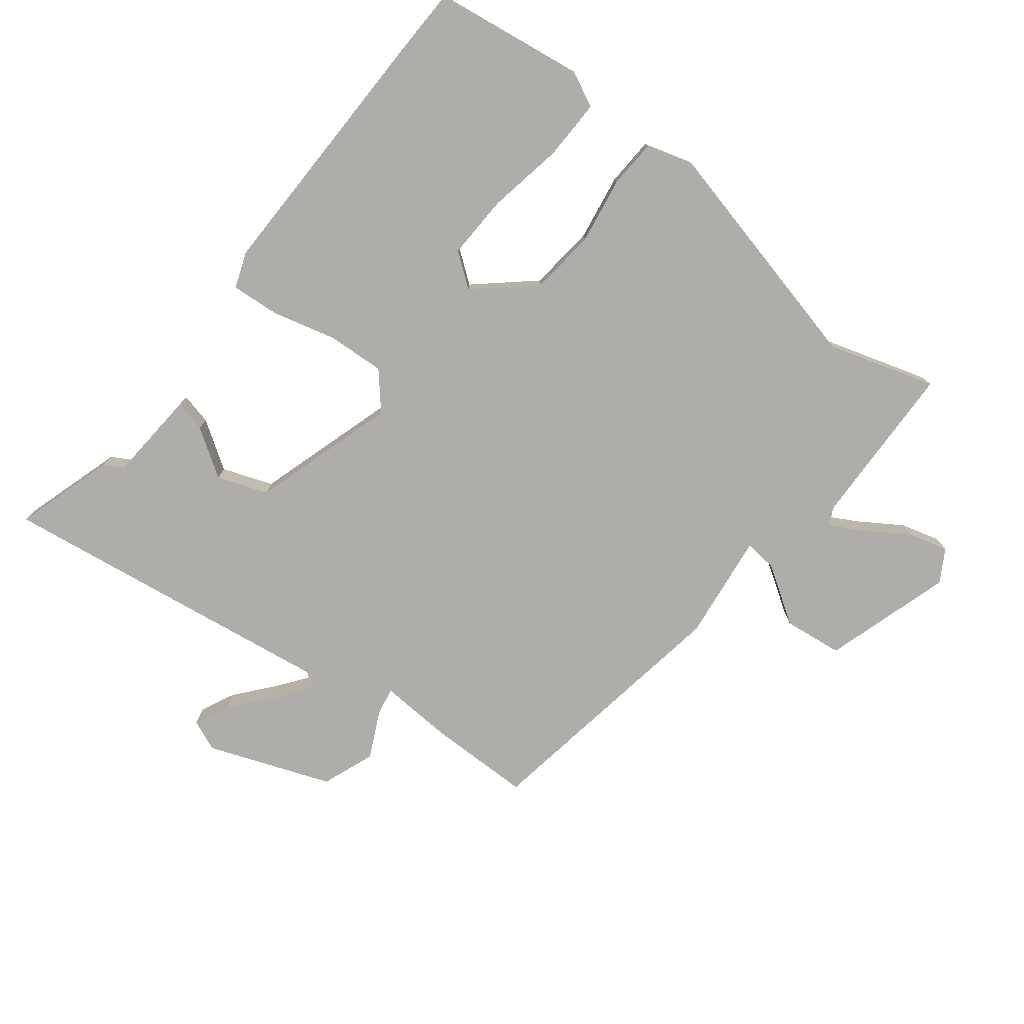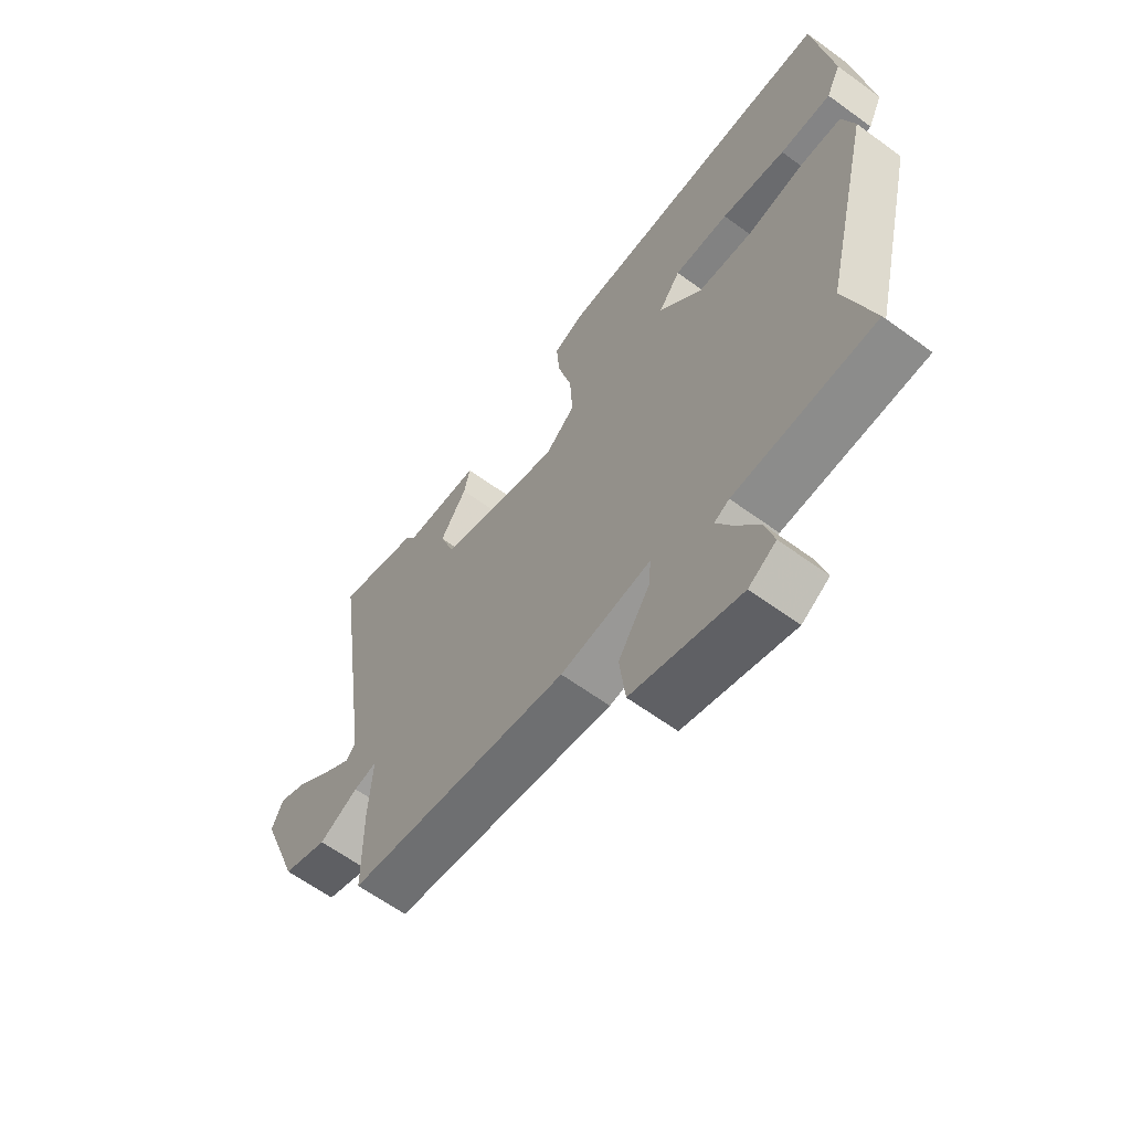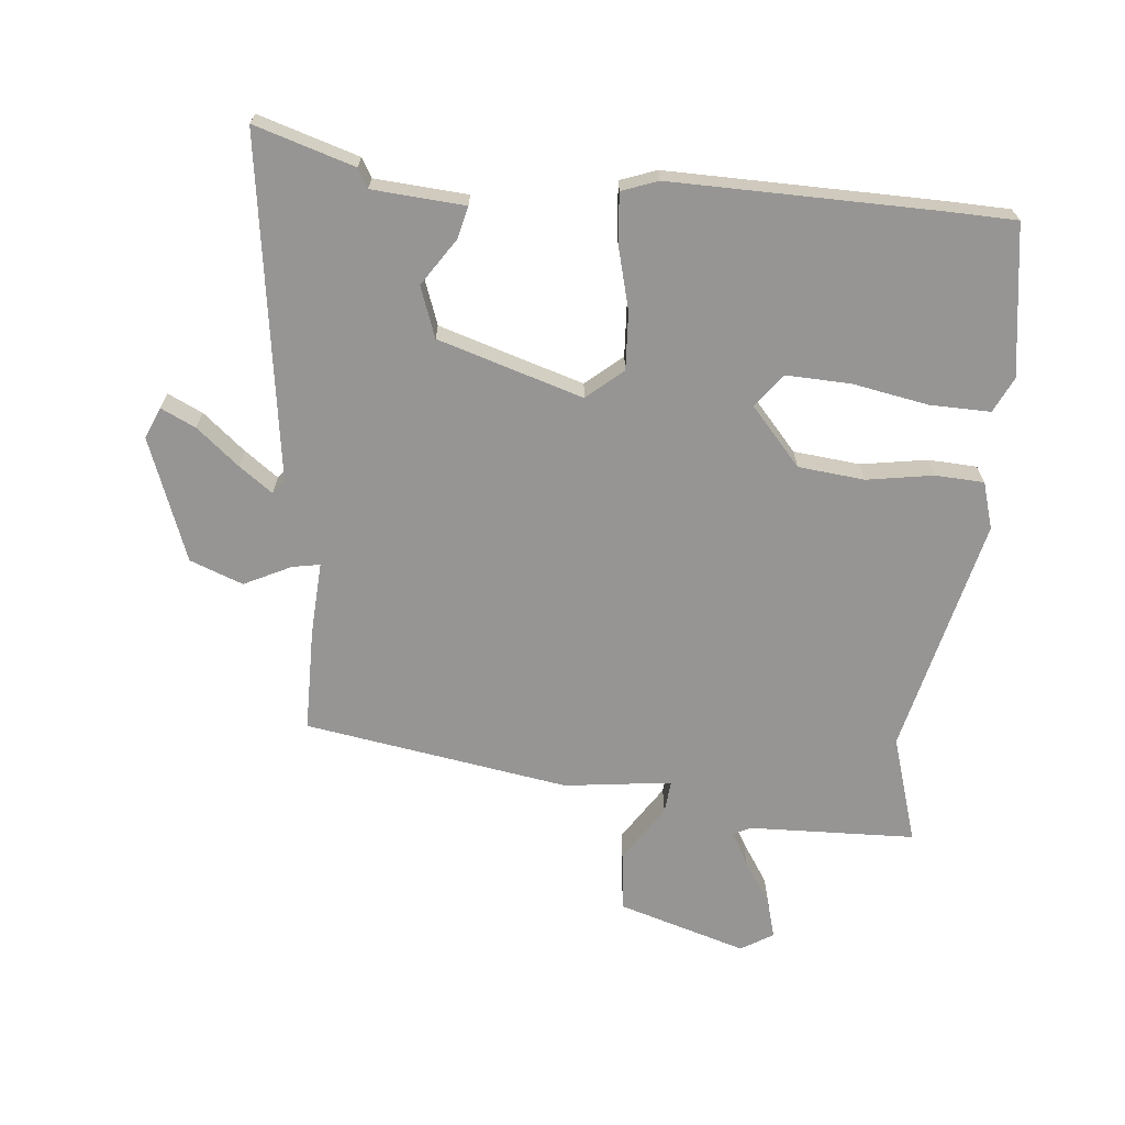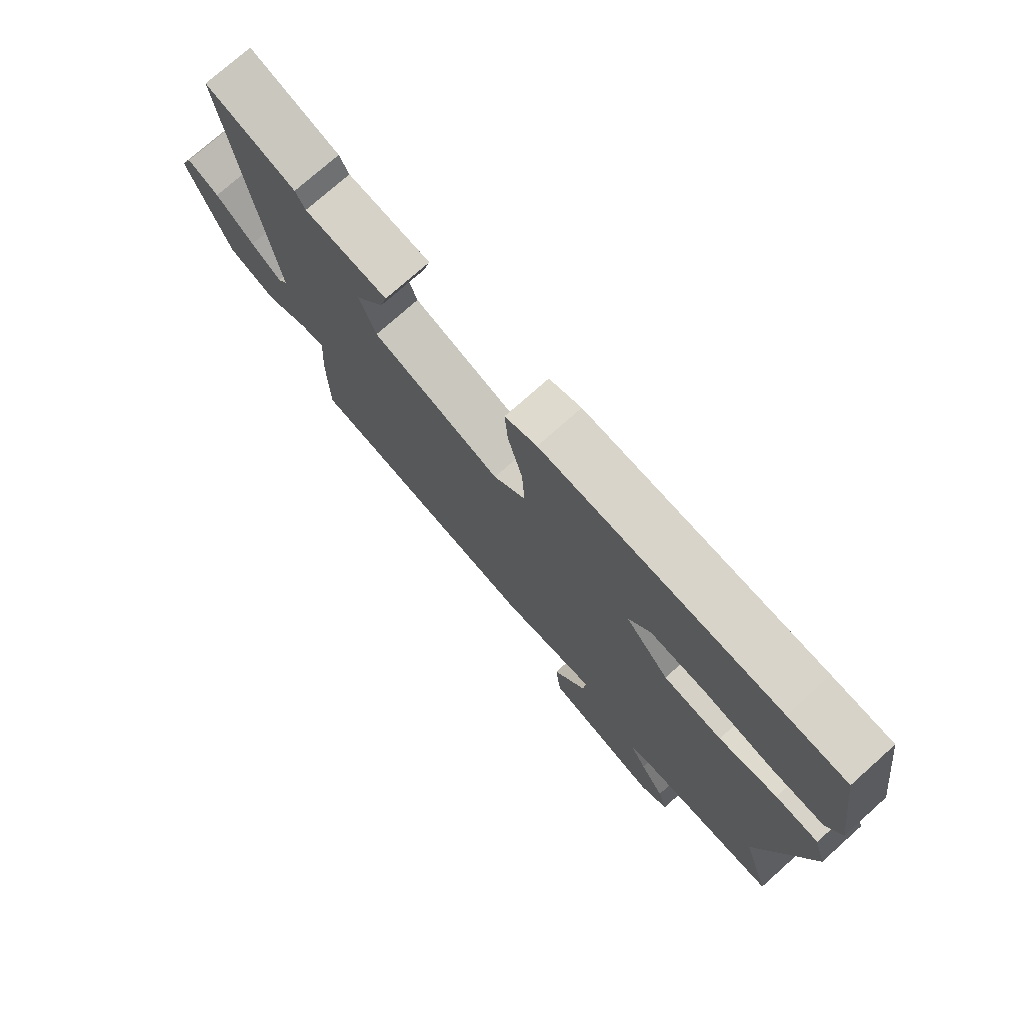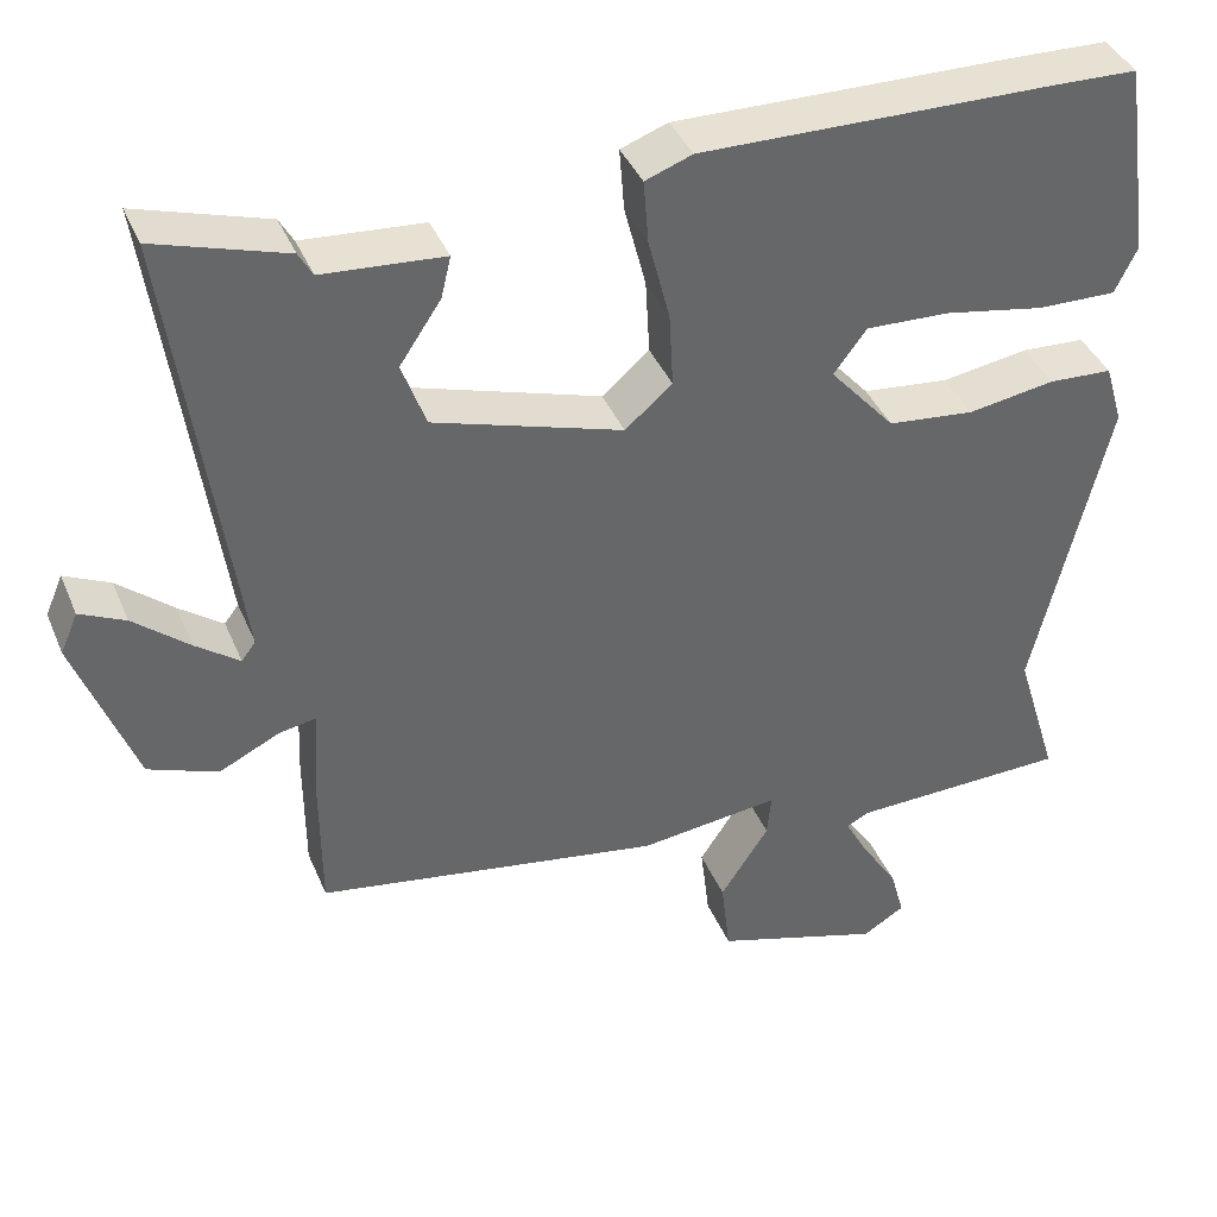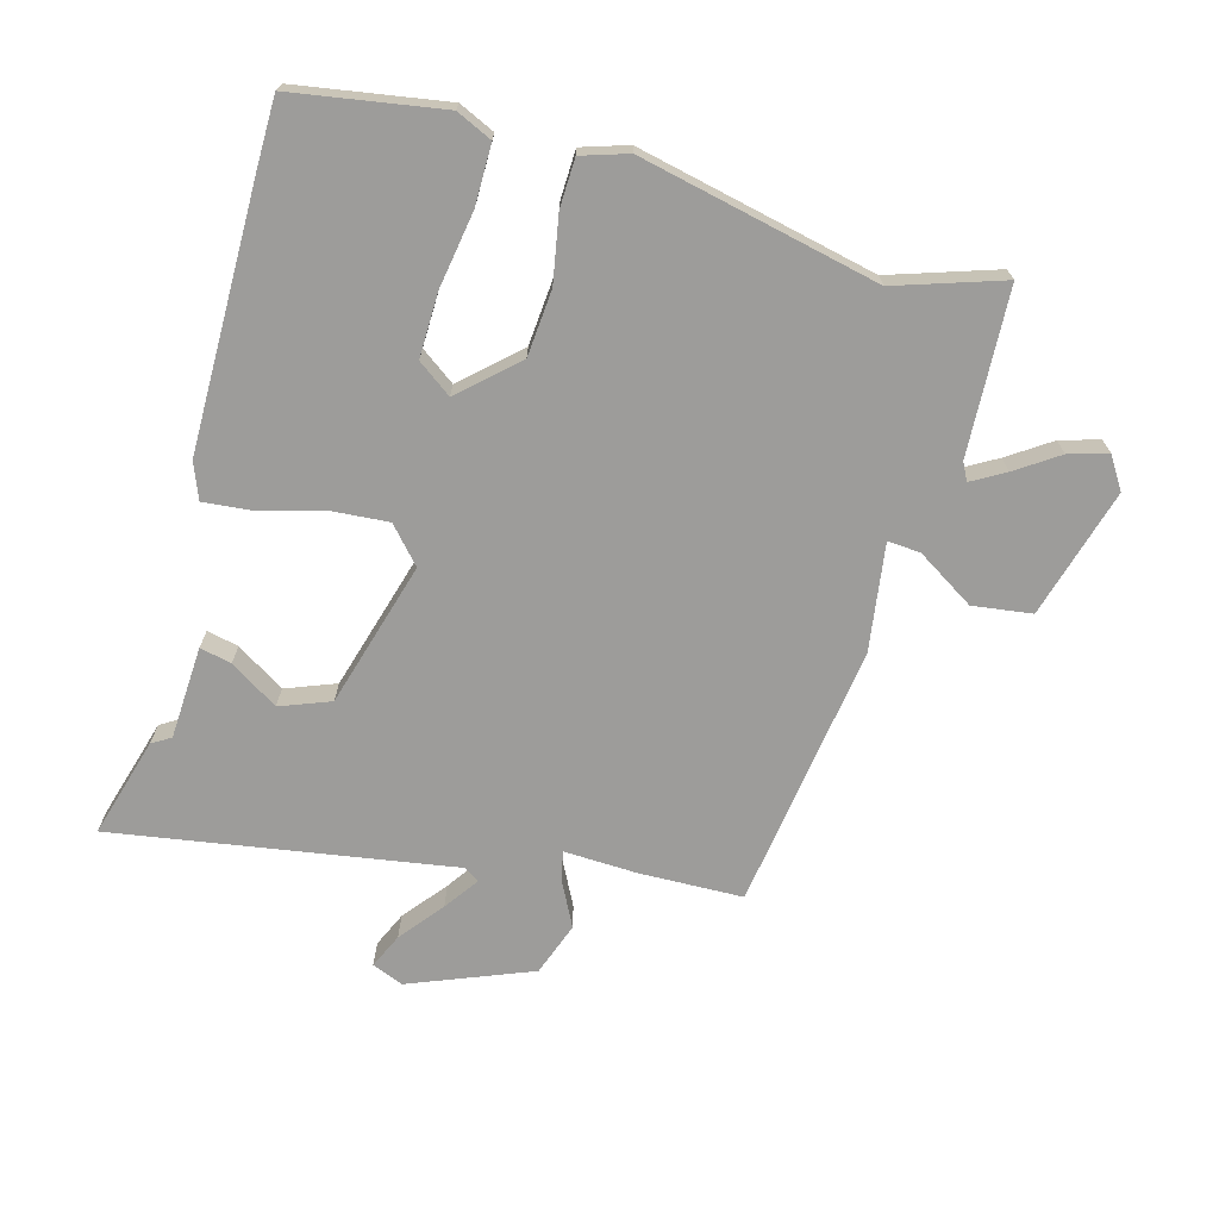
<metadata>
{"format":"obj","ext":"obj","renderer":"f3d","projection":"perspective","resolution":1024,"background":"white","views":[{"elev":-77.1,"azim":52.1,"up":"+Y"},{"elev":-62.6,"azim":53.5,"up":"+Z"},{"elev":-67.6,"azim":-5.4,"up":"+Y"},{"elev":75.2,"azim":48.3,"up":"+Z"},{"elev":39.5,"azim":-21.3,"up":"+Z"},{"elev":-70.1,"azim":75.7,"up":"+Y"}]}
</metadata>
<code>
v -0.615 0.07 0.536
v -0.457 0.07 0.487
v -0.44 0.07 0.457
v -0.293 0.07 0.446
v -0.305 0.07 0.396
v -0.355 0.07 0.321
v -0.326 0.07 0.241
v -0.097 0.07 0.17
v -0.04 0.07 0.219
v -0.045 0.07 0.31
v -0.071 0.07 0.411
v -0.077 0.07 0.488
v -0.02 0.07 0.509
v 0.403 0.07 0.503
v 0.509 0.07 0.5
v 0.543 0.07 0.262
v 0.516 0.07 0.206
v 0.42 0.07 0.208
v 0.3 0.07 0.23
v 0.198 0.07 0.234
v 0.158 0.07 0.181
v 0.237 0.07 0.091
v 0.342 0.07 0.08
v 0.447 0.07 0.097
v 0.524 0.07 0.093
v 0.546 0.07 0.019
v 0.456 0.07 -0.357
v 0.508 0.07 -0.527
v 0.245 0.07 -0.535
v 0.217 0.07 -0.549
v 0.246 0.07 -0.602
v 0.29 0.07 -0.67
v 0.307 0.07 -0.732
v 0.256 0.07 -0.763
v 0.053 0.07 -0.701
v 0.042 0.07 -0.607
v 0.101 0.07 -0.517
v 0.106 0.07 -0.465
v -0.064 0.07 -0.486
v -0.483 0.07 -0.418
v -0.484 0.07 -0.254
v -0.477 0.07 -0.138
v -0.521 0.07 -0.146
v -0.595 0.07 -0.182
v -0.679 0.07 -0.15
v -0.752 0.07 0.045
v -0.731 0.07 0.094
v -0.676 0.07 0.068
v -0.609 0.07 0.012
v -0.556 0.07 -0.027
v -0.539 0.07 -0.004
v -0.615 0 0.536
v -0.457 0 0.487
v -0.44 0 0.457
v -0.293 0 0.446
v -0.305 0 0.396
v -0.355 0 0.321
v -0.326 0 0.241
v -0.097 0 0.17
v -0.04 0 0.219
v -0.045 0 0.31
v -0.071 0 0.411
v -0.077 0 0.488
v -0.02 0 0.509
v 0.403 0 0.503
v 0.509 0 0.5
v 0.543 0 0.262
v 0.516 0 0.206
v 0.42 0 0.208
v 0.3 0 0.23
v 0.198 0 0.234
v 0.158 0 0.181
v 0.237 0 0.091
v 0.342 0 0.08
v 0.447 0 0.097
v 0.524 0 0.093
v 0.546 0 0.019
v 0.456 0 -0.357
v 0.508 0 -0.527
v 0.245 0 -0.535
v 0.217 0 -0.549
v 0.246 0 -0.602
v 0.29 0 -0.67
v 0.307 0 -0.732
v 0.256 0 -0.763
v 0.053 0 -0.701
v 0.042 0 -0.607
v 0.101 0 -0.517
v 0.106 0 -0.465
v -0.064 0 -0.486
v -0.483 0 -0.418
v -0.484 0 -0.254
v -0.477 0 -0.138
v -0.521 0 -0.146
v -0.595 0 -0.182
v -0.679 0 -0.15
v -0.752 0 0.045
v -0.731 0 0.094
v -0.676 0 0.068
v -0.609 0 0.012
v -0.556 0 -0.027
v -0.539 0 -0.004
f 47 48 49
f 46 47 49
f 45 46 49
f 44 45 49
f 43 44 49
f 42 43 49 50
f 40 41 42
f 39 40 42
f 38 39 42
f 38 42 50 51
f 35 36 37
f 34 35 37
f 33 34 37
f 32 33 37
f 31 32 37
f 30 31 37 38
f 29 30 38
f 29 38 51
f 28 29 51
f 27 28 51
f 25 26 27
f 24 25 27
f 23 24 27
f 22 23 27 51
f 17 18 19
f 16 17 19
f 15 16 19
f 14 15 19
f 13 14 19
f 12 13 19
f 11 12 19
f 10 11 19
f 10 19 20
f 9 10 20 21
f 3 4 5 6
f 3 6 7
f 2 3 7
f 1 2 7
f 51 1 7
f 8 9 21 22
f 8 22 51
f 7 8 51
f 100 99 98
f 100 98 97
f 100 97 96
f 100 96 95
f 100 95 94
f 101 100 94 93
f 93 92 91
f 93 91 90
f 93 90 89
f 102 101 93 89
f 88 87 86
f 88 86 85
f 88 85 84
f 88 84 83
f 88 83 82
f 89 88 82 81
f 89 81 80
f 102 89 80
f 102 80 79
f 102 79 78
f 78 77 76
f 78 76 75
f 78 75 74
f 102 78 74 73
f 70 69 68
f 70 68 67
f 70 67 66
f 70 66 65
f 70 65 64
f 70 64 63
f 70 63 62
f 70 62 61
f 71 70 61
f 72 71 61 60
f 57 56 55 54
f 58 57 54
f 58 54 53
f 58 53 52
f 58 52 102
f 73 72 60 59
f 102 73 59
f 102 59 58
f 1 52 53 2
f 2 53 54 3
f 3 54 55 4
f 4 55 56 5
f 5 56 57 6
f 6 57 58 7
f 7 58 59 8
f 8 59 60 9
f 9 60 61 10
f 10 61 62 11
f 11 62 63 12
f 12 63 64 13
f 13 64 65 14
f 14 65 66 15
f 15 66 67 16
f 16 67 68 17
f 17 68 69 18
f 18 69 70 19
f 19 70 71 20
f 20 71 72 21
f 21 72 73 22
f 22 73 74 23
f 23 74 75 24
f 24 75 76 25
f 25 76 77 26
f 26 77 78 27
f 27 78 79 28
f 28 79 80 29
f 29 80 81 30
f 30 81 82 31
f 31 82 83 32
f 32 83 84 33
f 33 84 85 34
f 34 85 86 35
f 35 86 87 36
f 36 87 88 37
f 37 88 89 38
f 38 89 90 39
f 39 90 91 40
f 40 91 92 41
f 41 92 93 42
f 42 93 94 43
f 43 94 95 44
f 44 95 96 45
f 45 96 97 46
f 46 97 98 47
f 47 98 99 48
f 48 99 100 49
f 49 100 101 50
f 50 101 102 51
f 51 102 52 1

</code>
